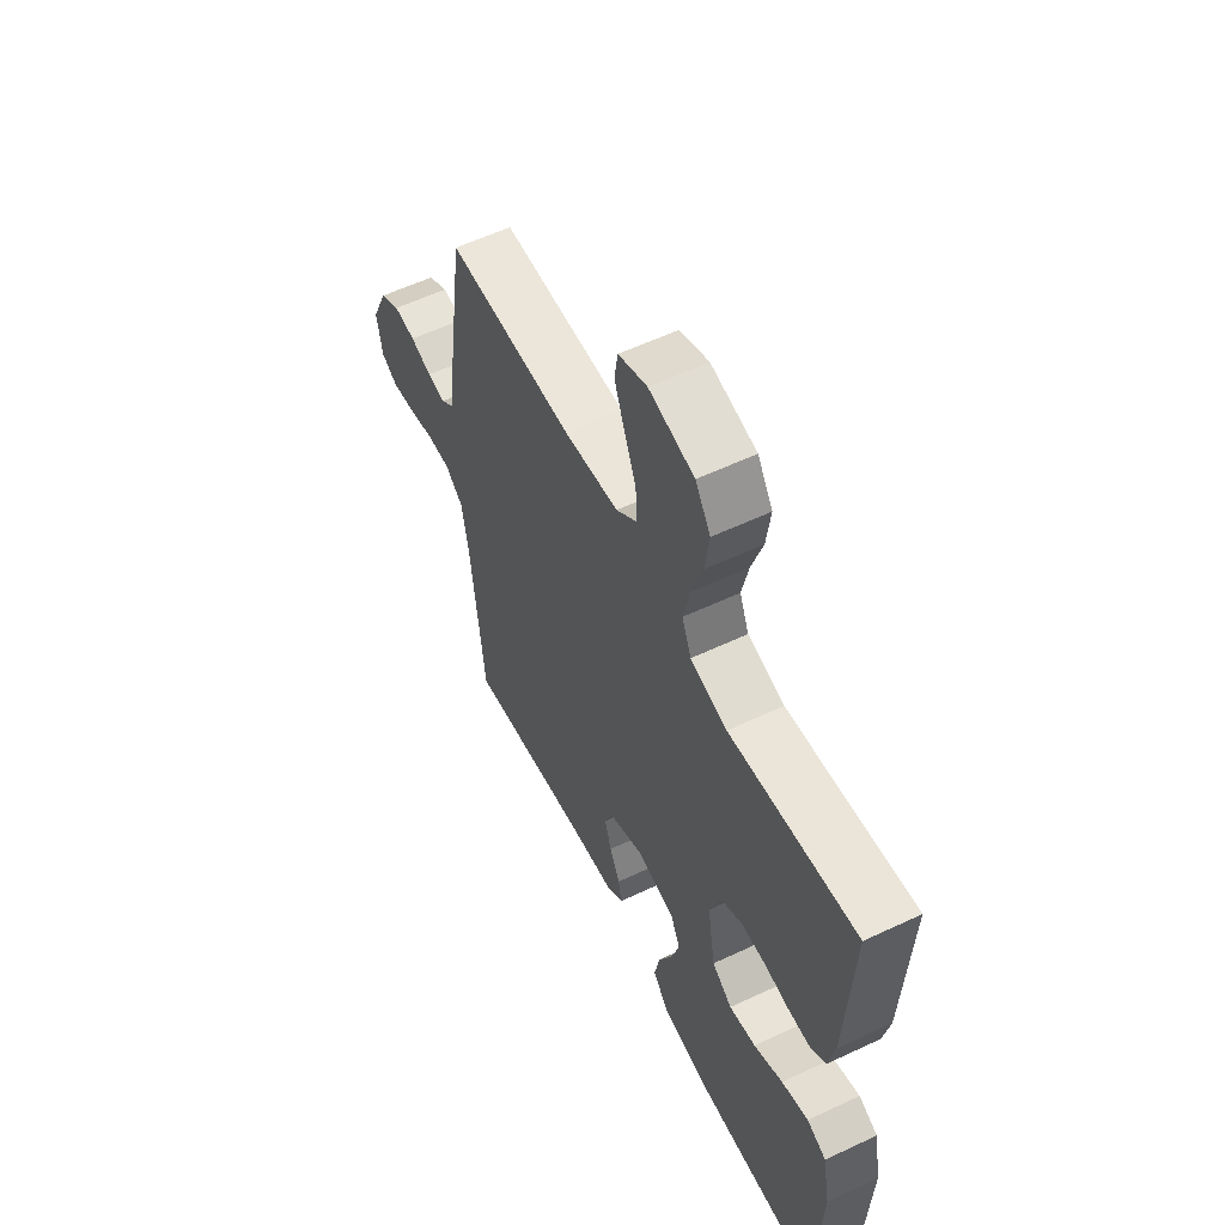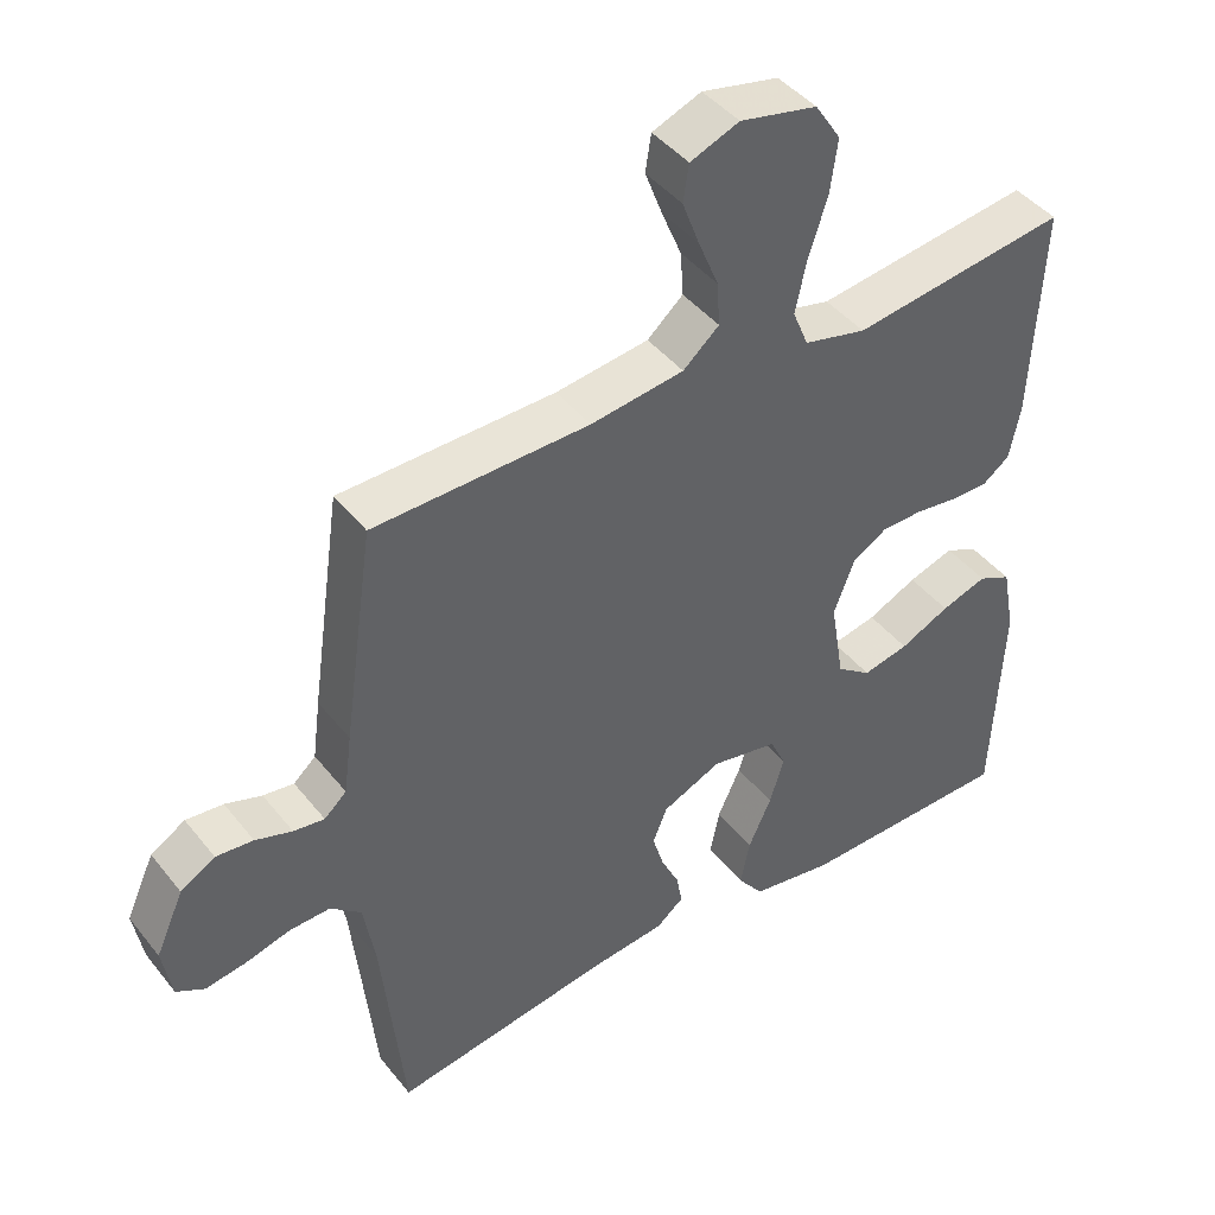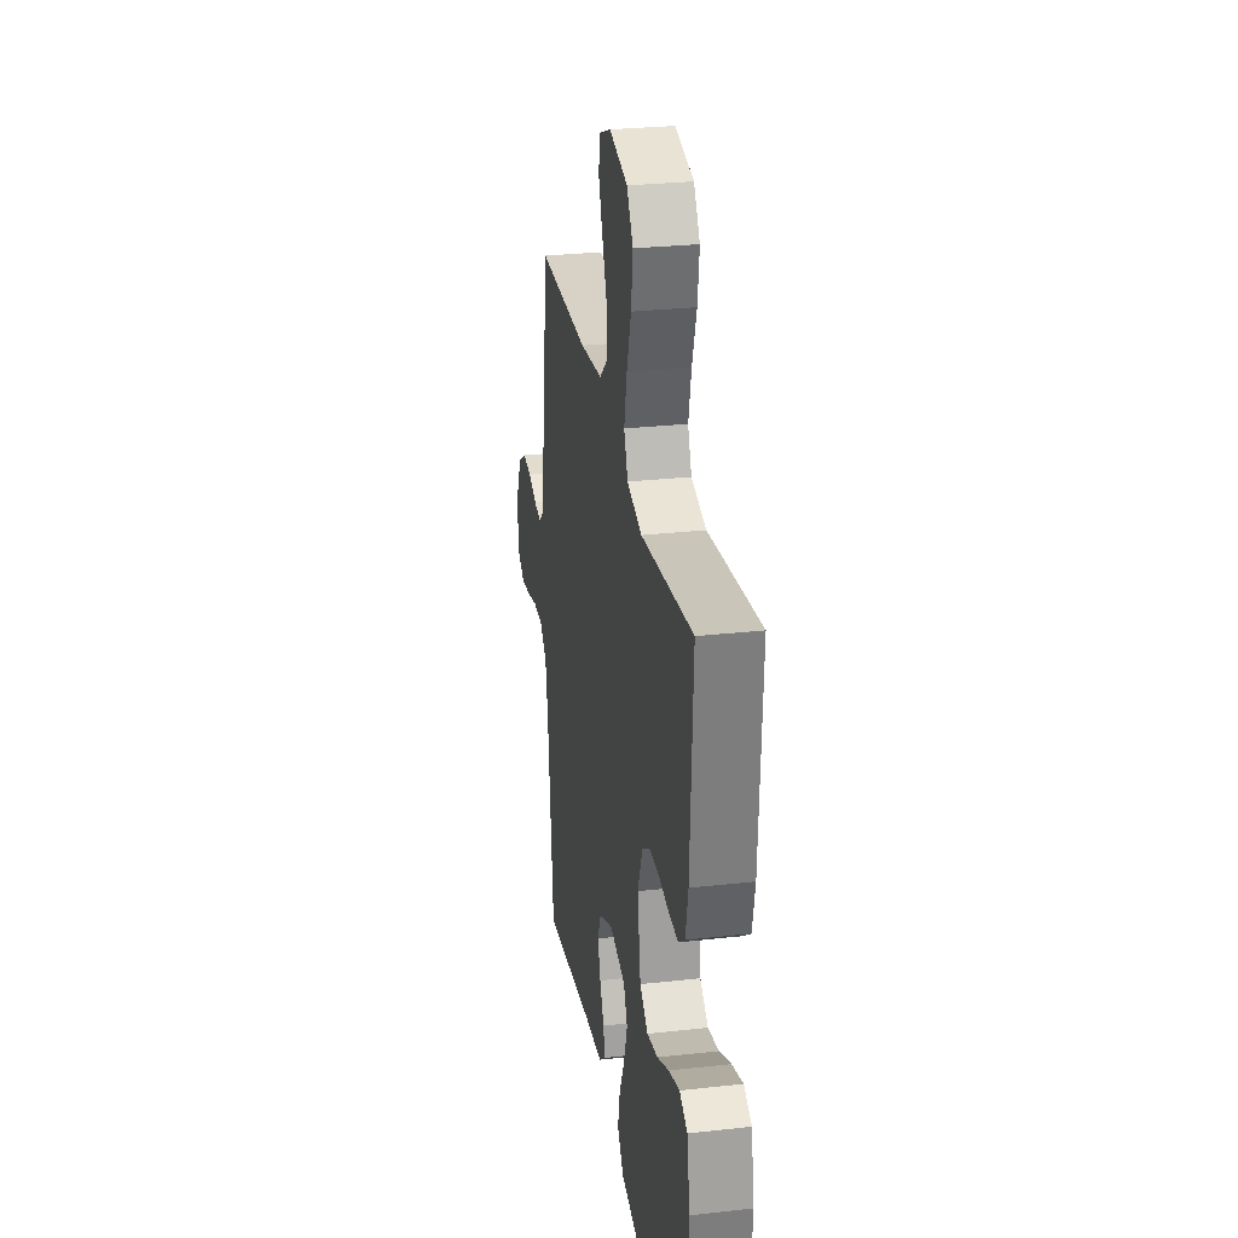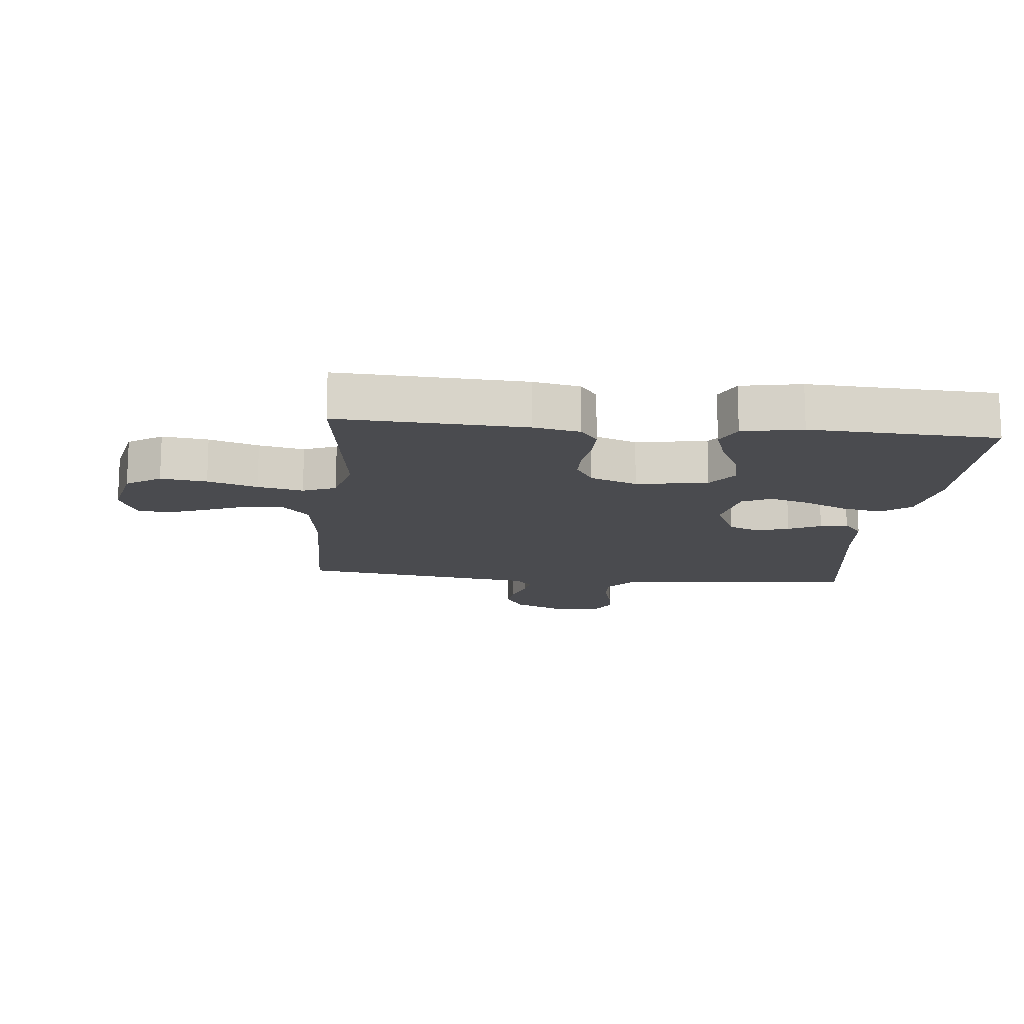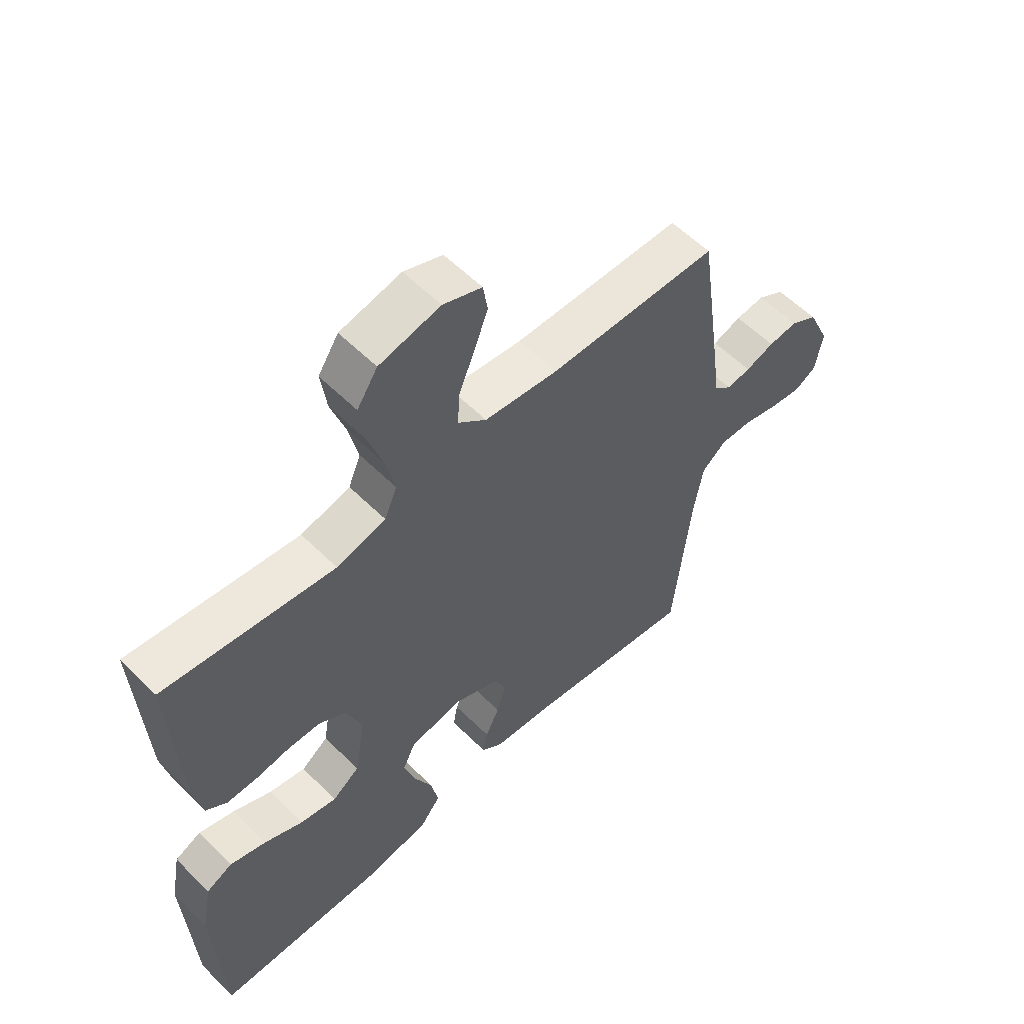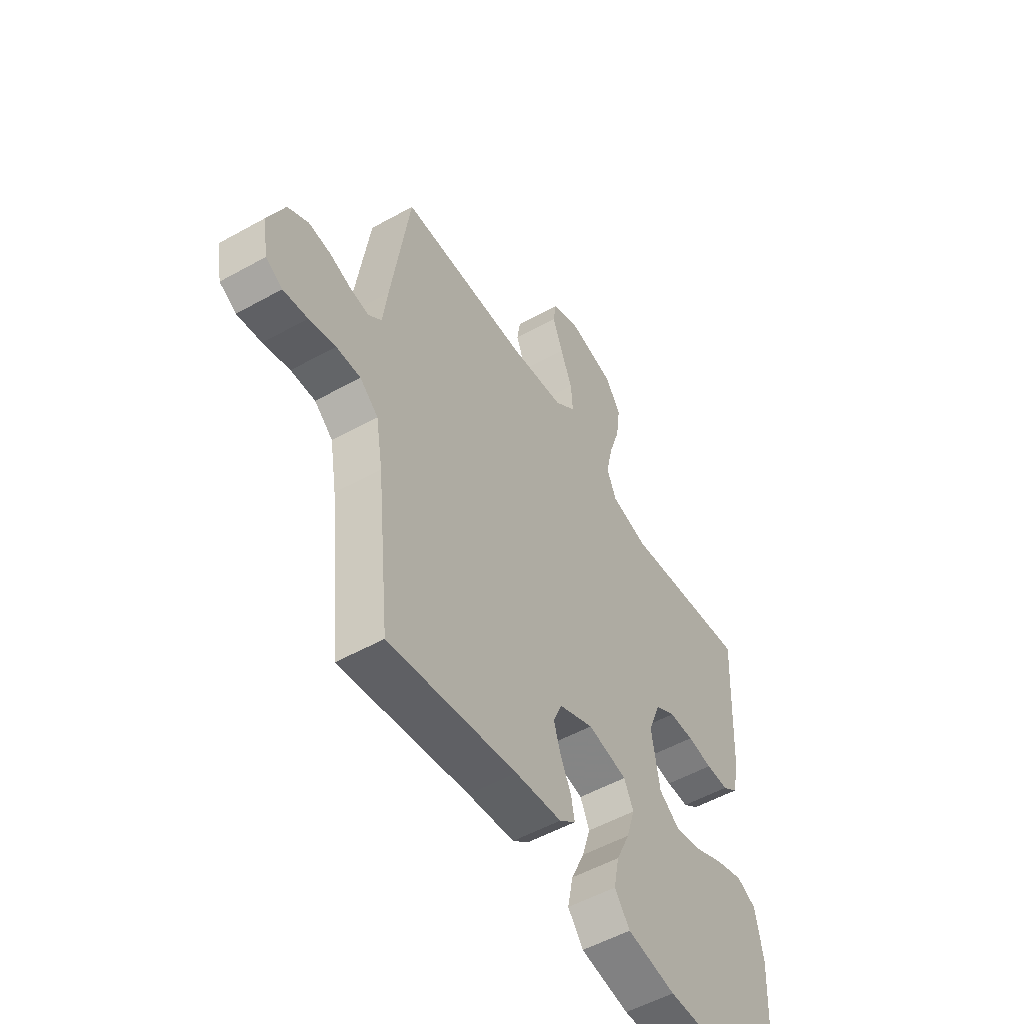
<metadata>
{"format":"obj","ext":"obj","renderer":"f3d","projection":"perspective","resolution":1024,"background":"white","views":[{"elev":58.1,"azim":64.0,"up":"+Z"},{"elev":43.4,"azim":-35.4,"up":"+Z"},{"elev":28.5,"azim":80.5,"up":"+Z"},{"elev":-14.3,"azim":84.3,"up":"+Y"},{"elev":57.6,"azim":135.7,"up":"+Z"},{"elev":-53.0,"azim":-59.1,"up":"+Z"}]}
</metadata>
<code>
v -0.5 0.07 0.5
v -0.2 0.07 0.506
v -0.07 0.07 0.523
v -0.02 0.07 0.567
v -0.024 0.07 0.628
v -0.052 0.07 0.696
v -0.076 0.07 0.76
v -0.068 0.07 0.811
v 0 0.07 0.838
v 0.107 0.07 0.815
v 0.143 0.07 0.76
v 0.133 0.07 0.686
v 0.107 0.07 0.606
v 0.091 0.07 0.533
v 0.113 0.07 0.48
v 0.2 0.07 0.459
v 0.5 0.07 0.5
v 0.485 0.07 0.2
v 0.47 0.07 0.126
v 0.433 0.07 0.098
v 0.38 0.07 0.098
v 0.321 0.07 0.106
v 0.263 0.07 0.105
v 0.215 0.07 0.076
v 0.186 0.07 0
v 0.205 0.07 -0.115
v 0.253 0.07 -0.15
v 0.317 0.07 -0.136
v 0.386 0.07 -0.103
v 0.45 0.07 -0.082
v 0.496 0.07 -0.104
v 0.514 0.07 -0.2
v 0.5 0.07 -0.5
v 0.2 0.07 -0.505
v 0.086 0.07 -0.486
v 0.05 0.07 -0.439
v 0.063 0.07 -0.374
v 0.095 0.07 -0.304
v 0.115 0.07 -0.239
v 0.093 0.07 -0.192
v 0 0.07 -0.174
v -0.082 0.07 -0.211
v -0.102 0.07 -0.26
v -0.086 0.07 -0.313
v -0.061 0.07 -0.365
v -0.053 0.07 -0.409
v -0.091 0.07 -0.44
v -0.2 0.07 -0.452
v -0.5 0.07 -0.5
v -0.531 0.07 -0.2
v -0.547 0.07 -0.105
v -0.59 0.07 -0.069
v -0.647 0.07 -0.071
v -0.709 0.07 -0.088
v -0.766 0.07 -0.097
v -0.805 0.07 -0.075
v -0.818 0.07 0
v -0.779 0.07 0.087
v -0.731 0.07 0.116
v -0.679 0.07 0.111
v -0.628 0.07 0.094
v -0.585 0.07 0.088
v -0.554 0.07 0.116
v -0.543 0.07 0.2
v -0.5 0 0.5
v -0.2 0 0.506
v -0.07 0 0.523
v -0.02 0 0.567
v -0.024 0 0.628
v -0.052 0 0.696
v -0.076 0 0.76
v -0.068 0 0.811
v 0 0 0.838
v 0.107 0 0.815
v 0.143 0 0.76
v 0.133 0 0.686
v 0.107 0 0.606
v 0.091 0 0.533
v 0.113 0 0.48
v 0.2 0 0.459
v 0.5 0 0.5
v 0.485 0 0.2
v 0.47 0 0.126
v 0.433 0 0.098
v 0.38 0 0.098
v 0.321 0 0.106
v 0.263 0 0.105
v 0.215 0 0.076
v 0.186 0 0
v 0.205 0 -0.115
v 0.253 0 -0.15
v 0.317 0 -0.136
v 0.386 0 -0.103
v 0.45 0 -0.082
v 0.496 0 -0.104
v 0.514 0 -0.2
v 0.5 0 -0.5
v 0.2 0 -0.505
v 0.086 0 -0.486
v 0.05 0 -0.439
v 0.063 0 -0.374
v 0.095 0 -0.304
v 0.115 0 -0.239
v 0.093 0 -0.192
v 0 0 -0.174
v -0.082 0 -0.211
v -0.102 0 -0.26
v -0.086 0 -0.313
v -0.061 0 -0.365
v -0.053 0 -0.409
v -0.091 0 -0.44
v -0.2 0 -0.452
v -0.5 0 -0.5
v -0.531 0 -0.2
v -0.547 0 -0.105
v -0.59 0 -0.069
v -0.647 0 -0.071
v -0.709 0 -0.088
v -0.766 0 -0.097
v -0.805 0 -0.075
v -0.818 0 0
v -0.779 0 0.087
v -0.731 0 0.116
v -0.679 0 0.111
v -0.628 0 0.094
v -0.585 0 0.088
v -0.554 0 0.116
v -0.543 0 0.2
f 63 64 1 2
f 59 60 61
f 58 59 61
f 57 58 61
f 56 57 61
f 55 56 61
f 54 55 61
f 53 54 61
f 52 53 61 62
f 51 52 62 63
f 48 49 50
f 50 51 63
f 48 50 63
f 47 48 63
f 46 47 63
f 45 46 63
f 44 45 63
f 36 37 38
f 35 36 38
f 34 35 38
f 33 34 38
f 32 33 38
f 31 32 38
f 30 31 38
f 29 30 38
f 28 29 38
f 27 28 38 39
f 26 27 39 40
f 20 21 22
f 19 20 22
f 18 19 22
f 17 18 22
f 16 17 22
f 15 16 22 23
f 14 15 23 24
f 11 12 13
f 10 11 13
f 9 10 13
f 8 9 13
f 7 8 13
f 6 7 13
f 5 6 13
f 4 5 13 14
f 14 24 25
f 4 14 25
f 3 4 25
f 43 44 63
f 63 2 3
f 43 63 3
f 42 43 3
f 41 42 3 25
f 25 26 40 41
f 66 65 128 127
f 125 124 123
f 125 123 122
f 125 122 121
f 125 121 120
f 125 120 119
f 125 119 118
f 125 118 117
f 126 125 117 116
f 127 126 116 115
f 114 113 112
f 127 115 114
f 127 114 112
f 127 112 111
f 127 111 110
f 127 110 109
f 127 109 108
f 102 101 100
f 102 100 99
f 102 99 98
f 102 98 97
f 102 97 96
f 102 96 95
f 102 95 94
f 102 94 93
f 102 93 92
f 103 102 92 91
f 104 103 91 90
f 86 85 84
f 86 84 83
f 86 83 82
f 86 82 81
f 86 81 80
f 87 86 80 79
f 88 87 79 78
f 77 76 75
f 77 75 74
f 77 74 73
f 77 73 72
f 77 72 71
f 77 71 70
f 77 70 69
f 78 77 69 68
f 89 88 78
f 89 78 68
f 89 68 67
f 127 108 107
f 67 66 127
f 67 127 107
f 67 107 106
f 89 67 106 105
f 105 104 90 89
f 1 65 66 2
f 2 66 67 3
f 3 67 68 4
f 4 68 69 5
f 5 69 70 6
f 6 70 71 7
f 7 71 72 8
f 8 72 73 9
f 9 73 74 10
f 10 74 75 11
f 11 75 76 12
f 12 76 77 13
f 13 77 78 14
f 14 78 79 15
f 15 79 80 16
f 16 80 81 17
f 17 81 82 18
f 18 82 83 19
f 19 83 84 20
f 20 84 85 21
f 21 85 86 22
f 22 86 87 23
f 23 87 88 24
f 24 88 89 25
f 25 89 90 26
f 26 90 91 27
f 27 91 92 28
f 28 92 93 29
f 29 93 94 30
f 30 94 95 31
f 31 95 96 32
f 32 96 97 33
f 33 97 98 34
f 34 98 99 35
f 35 99 100 36
f 36 100 101 37
f 37 101 102 38
f 38 102 103 39
f 39 103 104 40
f 40 104 105 41
f 41 105 106 42
f 42 106 107 43
f 43 107 108 44
f 44 108 109 45
f 45 109 110 46
f 46 110 111 47
f 47 111 112 48
f 48 112 113 49
f 49 113 114 50
f 50 114 115 51
f 51 115 116 52
f 52 116 117 53
f 53 117 118 54
f 54 118 119 55
f 55 119 120 56
f 56 120 121 57
f 57 121 122 58
f 58 122 123 59
f 59 123 124 60
f 60 124 125 61
f 61 125 126 62
f 62 126 127 63
f 63 127 128 64
f 64 128 65 1

</code>
